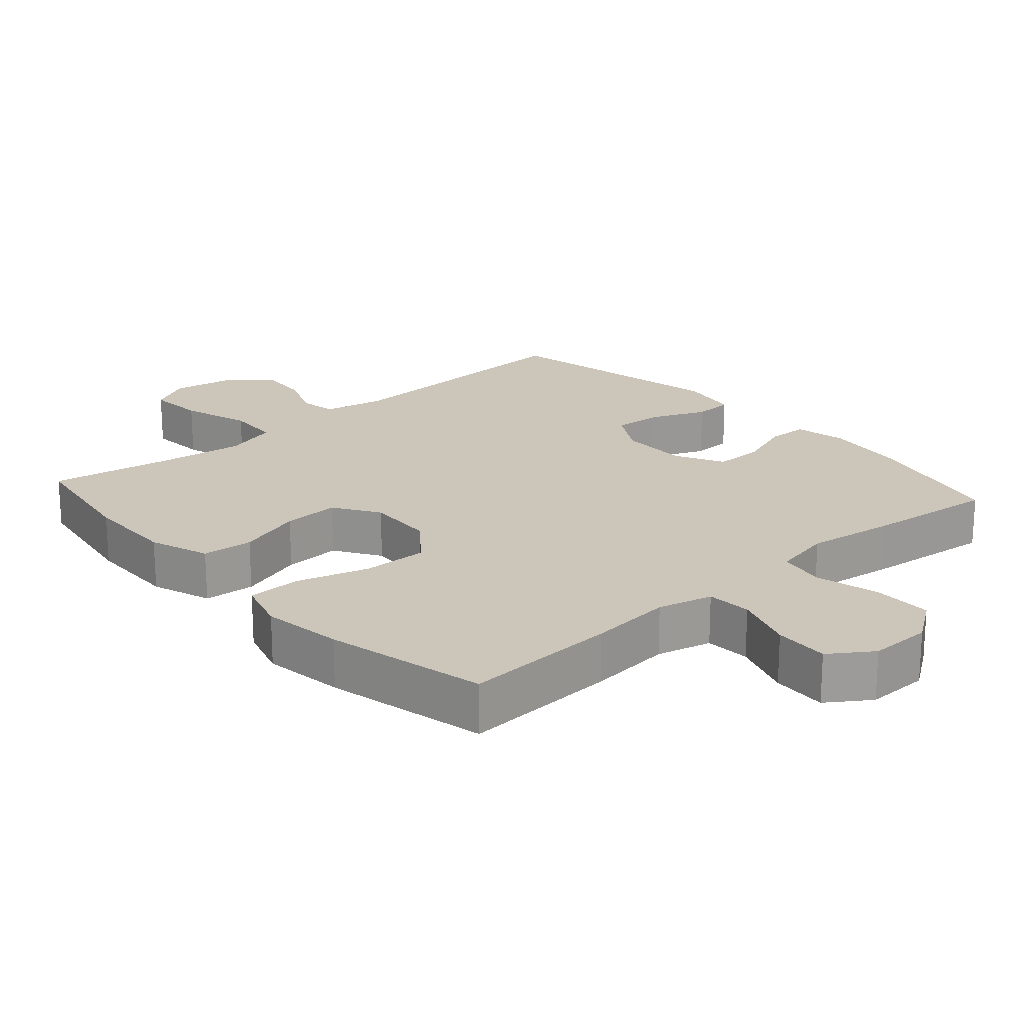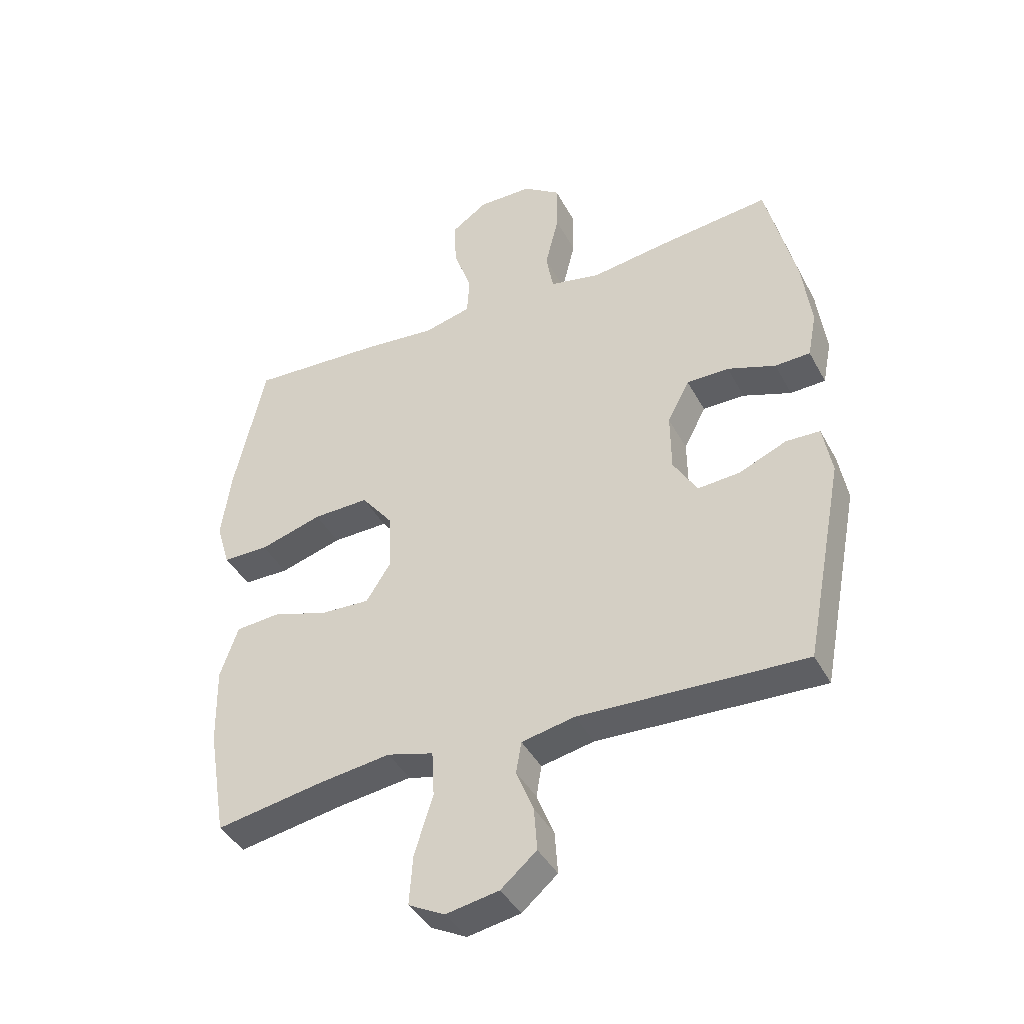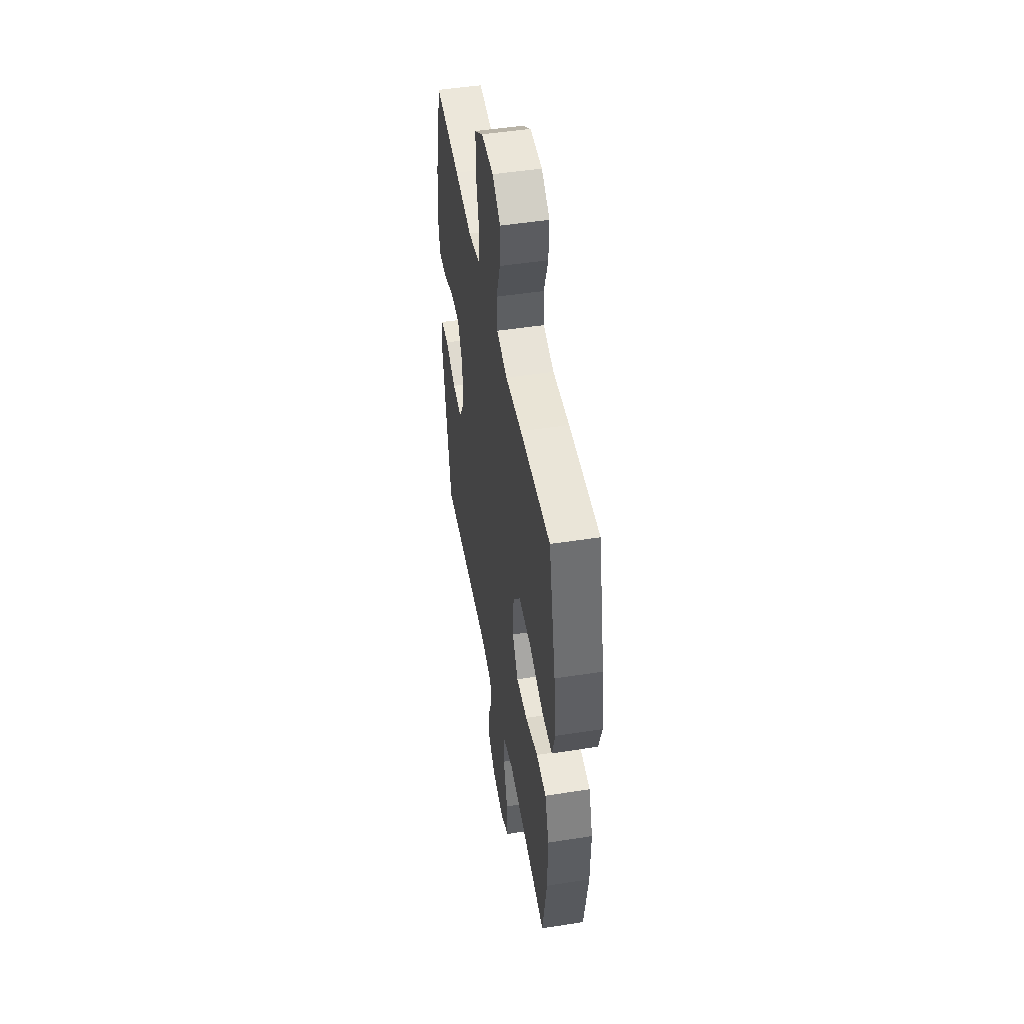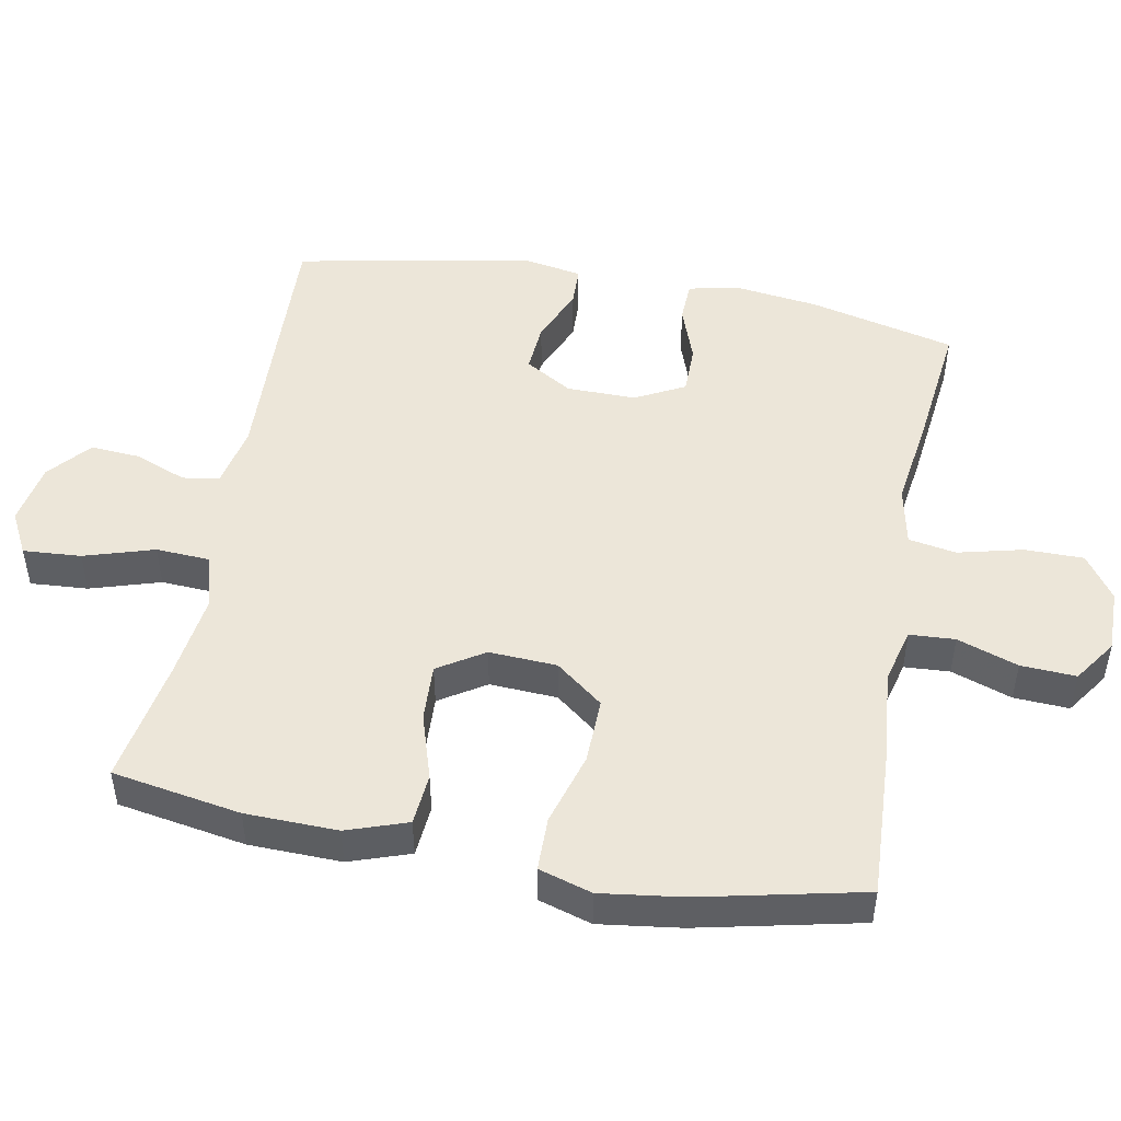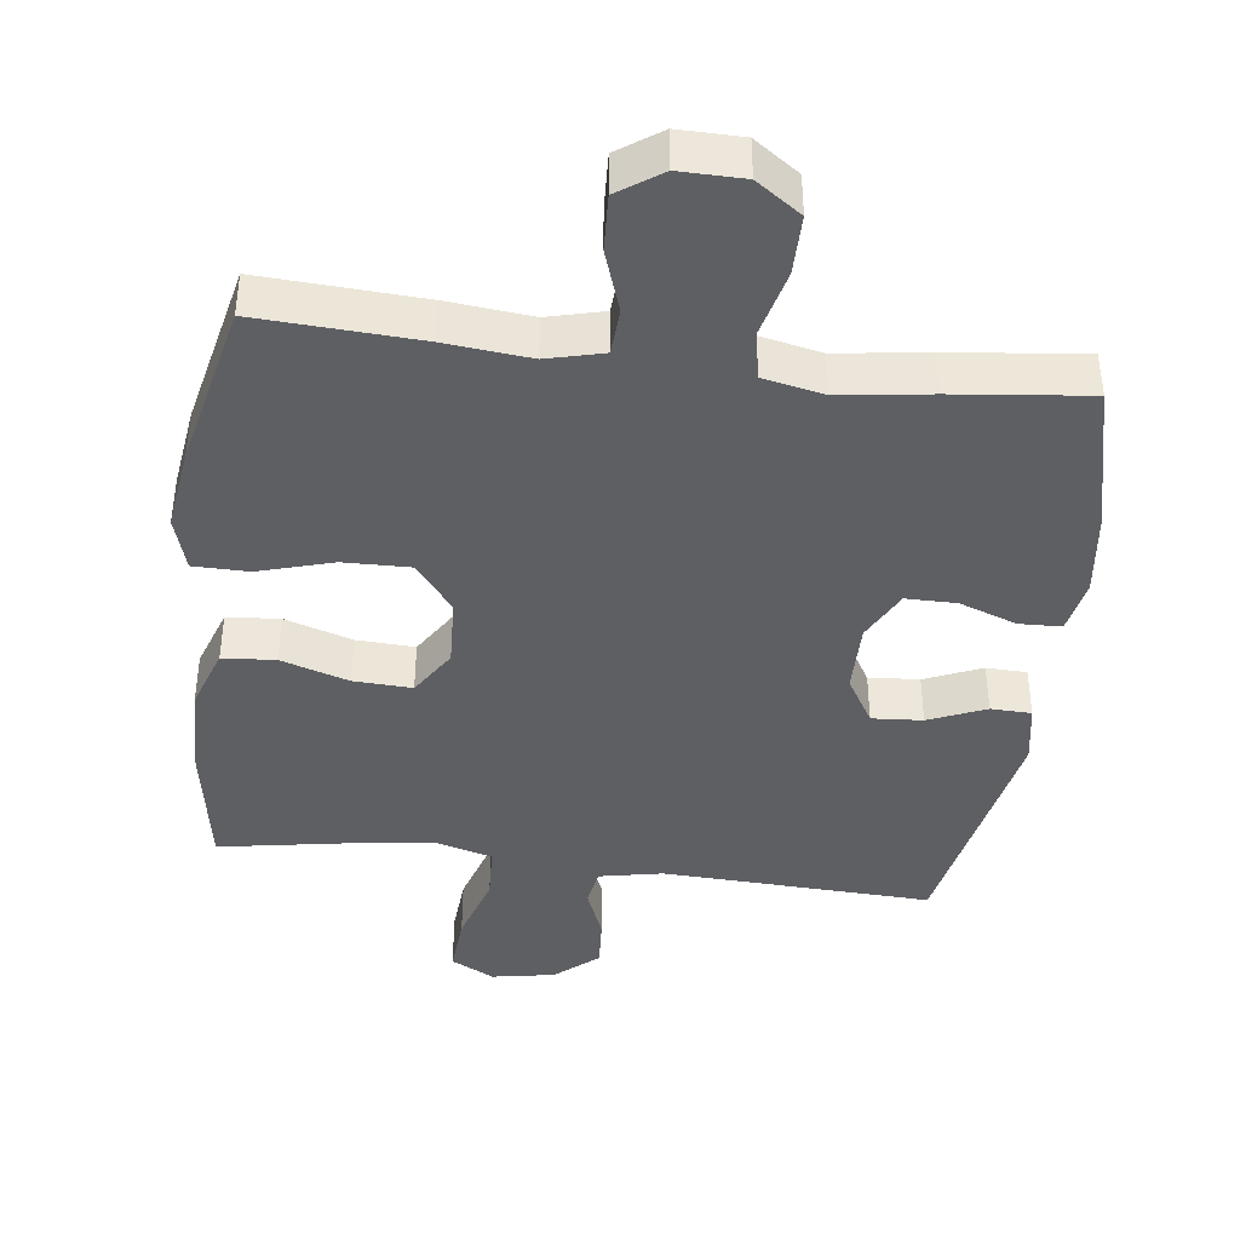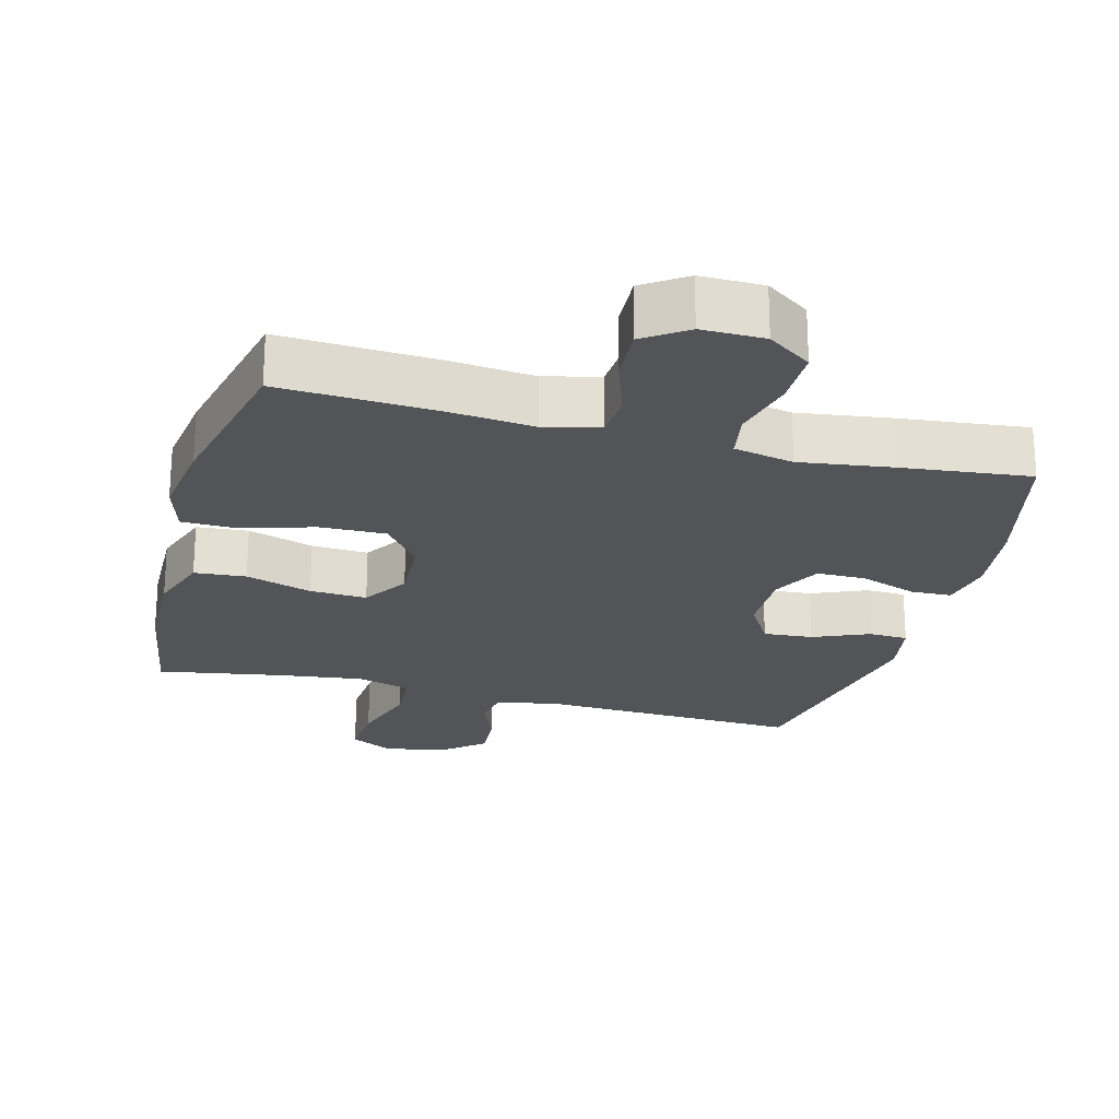
<metadata>
{"format":"obj","ext":"obj","renderer":"f3d","projection":"perspective","resolution":1024,"background":"white","views":[{"elev":20.8,"azim":-41.6,"up":"+Y"},{"elev":-41.5,"azim":26.3,"up":"+Z"},{"elev":48.6,"azim":-99.9,"up":"+Z"},{"elev":48.8,"azim":-79.3,"up":"+Y"},{"elev":-41.3,"azim":-7.2,"up":"+Y"},{"elev":-23.1,"azim":-14.9,"up":"+Y"}]}
</metadata>
<code>
v 0.5 0.07 -0.5
v 0.121 0.07 -0.484
v 0.032 0.07 -0.502
v 0.023 0.07 -0.555
v 0.052 0.07 -0.628
v 0.057 0.07 -0.7
v -0.003 0.07 -0.751
v -0.092 0.07 -0.767
v -0.153 0.07 -0.735
v -0.147 0.07 -0.652
v -0.116 0.07 -0.552
v -0.12 0.07 -0.475
v -0.198 0.07 -0.453
v -0.32 0.07 -0.469
v -0.5 0.07 -0.5
v -0.531 0.07 -0.316
v -0.534 0.07 -0.184
v -0.504 0.07 -0.097
v -0.43 0.07 -0.091
v -0.335 0.07 -0.121
v -0.253 0.07 -0.125
v -0.211 0.07 -0.059
v -0.216 0.07 0.038
v -0.269 0.07 0.106
v -0.363 0.07 0.104
v -0.468 0.07 0.073
v -0.545 0.07 0.074
v -0.568 0.07 0.15
v -0.552 0.07 0.267
v -0.5 0.07 0.5
v -0.275 0.07 0.488
v -0.154 0.07 0.476
v -0.075 0.07 0.496
v -0.071 0.07 0.561
v -0.101 0.07 0.648
v -0.105 0.07 0.727
v -0.044 0.07 0.769
v 0.046 0.07 0.768
v 0.109 0.07 0.724
v 0.109 0.07 0.64
v 0.086 0.07 0.547
v 0.098 0.07 0.479
v 0.184 0.07 0.461
v 0.312 0.07 0.479
v 0.5 0.07 0.5
v 0.55 0.07 0.292
v 0.565 0.07 0.174
v 0.55 0.07 0.098
v 0.491 0.07 0.096
v 0.41 0.07 0.125
v 0.339 0.07 0.125
v 0.302 0.07 0.054
v 0.303 0.07 -0.045
v 0.343 0.07 -0.112
v 0.414 0.07 -0.107
v 0.494 0.07 -0.073
v 0.551 0.07 -0.075
v 0.566 0.07 -0.16
v 0.5 0 -0.5
v 0.121 0 -0.484
v 0.032 0 -0.502
v 0.023 0 -0.555
v 0.052 0 -0.628
v 0.057 0 -0.7
v -0.003 0 -0.751
v -0.092 0 -0.767
v -0.153 0 -0.735
v -0.147 0 -0.652
v -0.116 0 -0.552
v -0.12 0 -0.475
v -0.198 0 -0.453
v -0.32 0 -0.469
v -0.5 0 -0.5
v -0.531 0 -0.316
v -0.534 0 -0.184
v -0.504 0 -0.097
v -0.43 0 -0.091
v -0.335 0 -0.121
v -0.253 0 -0.125
v -0.211 0 -0.059
v -0.216 0 0.038
v -0.269 0 0.106
v -0.363 0 0.104
v -0.468 0 0.073
v -0.545 0 0.074
v -0.568 0 0.15
v -0.552 0 0.267
v -0.5 0 0.5
v -0.275 0 0.488
v -0.154 0 0.476
v -0.075 0 0.496
v -0.071 0 0.561
v -0.101 0 0.648
v -0.105 0 0.727
v -0.044 0 0.769
v 0.046 0 0.768
v 0.109 0 0.724
v 0.109 0 0.64
v 0.086 0 0.547
v 0.098 0 0.479
v 0.184 0 0.461
v 0.312 0 0.479
v 0.5 0 0.5
v 0.55 0 0.292
v 0.565 0 0.174
v 0.55 0 0.098
v 0.491 0 0.096
v 0.41 0 0.125
v 0.339 0 0.125
v 0.302 0 0.054
v 0.303 0 -0.045
v 0.343 0 -0.112
v 0.414 0 -0.107
v 0.494 0 -0.073
v 0.551 0 -0.075
v 0.566 0 -0.16
f 58 1 2
f 57 58 2
f 56 57 2
f 55 56 2
f 54 55 2 3
f 53 54 3
f 52 53 3
f 48 49 50
f 47 48 50
f 46 47 50
f 45 46 50
f 44 45 50
f 43 44 50
f 42 43 50 51
f 39 40 41
f 38 39 41
f 37 38 41
f 36 37 41
f 35 36 41
f 34 35 41
f 33 34 41 42
f 42 51 52
f 33 42 52
f 32 33 52
f 30 31 32
f 29 30 32
f 28 29 32
f 27 28 32
f 26 27 32
f 25 26 32
f 18 19 20
f 17 18 20
f 16 17 20
f 15 16 20
f 14 15 20
f 13 14 20 21
f 12 13 21 22
f 9 10 11
f 8 9 11
f 7 8 11
f 6 7 11
f 5 6 11
f 4 5 11
f 3 4 11 12
f 12 22 23
f 3 12 23
f 52 3 23
f 24 25 32
f 23 24 32 52
f 60 59 116
f 60 116 115
f 60 115 114
f 60 114 113
f 61 60 113 112
f 61 112 111
f 61 111 110
f 108 107 106
f 108 106 105
f 108 105 104
f 108 104 103
f 108 103 102
f 108 102 101
f 109 108 101 100
f 99 98 97
f 99 97 96
f 99 96 95
f 99 95 94
f 99 94 93
f 99 93 92
f 100 99 92 91
f 110 109 100
f 110 100 91
f 110 91 90
f 90 89 88
f 90 88 87
f 90 87 86
f 90 86 85
f 90 85 84
f 90 84 83
f 78 77 76
f 78 76 75
f 78 75 74
f 78 74 73
f 78 73 72
f 79 78 72 71
f 80 79 71 70
f 69 68 67
f 69 67 66
f 69 66 65
f 69 65 64
f 69 64 63
f 69 63 62
f 70 69 62 61
f 81 80 70
f 81 70 61
f 81 61 110
f 90 83 82
f 110 90 82 81
f 1 59 60 2
f 2 60 61 3
f 3 61 62 4
f 4 62 63 5
f 5 63 64 6
f 6 64 65 7
f 7 65 66 8
f 8 66 67 9
f 9 67 68 10
f 10 68 69 11
f 11 69 70 12
f 12 70 71 13
f 13 71 72 14
f 14 72 73 15
f 15 73 74 16
f 16 74 75 17
f 17 75 76 18
f 18 76 77 19
f 19 77 78 20
f 20 78 79 21
f 21 79 80 22
f 22 80 81 23
f 23 81 82 24
f 24 82 83 25
f 25 83 84 26
f 26 84 85 27
f 27 85 86 28
f 28 86 87 29
f 29 87 88 30
f 30 88 89 31
f 31 89 90 32
f 32 90 91 33
f 33 91 92 34
f 34 92 93 35
f 35 93 94 36
f 36 94 95 37
f 37 95 96 38
f 38 96 97 39
f 39 97 98 40
f 40 98 99 41
f 41 99 100 42
f 42 100 101 43
f 43 101 102 44
f 44 102 103 45
f 45 103 104 46
f 46 104 105 47
f 47 105 106 48
f 48 106 107 49
f 49 107 108 50
f 50 108 109 51
f 51 109 110 52
f 52 110 111 53
f 53 111 112 54
f 54 112 113 55
f 55 113 114 56
f 56 114 115 57
f 57 115 116 58
f 58 116 59 1

</code>
